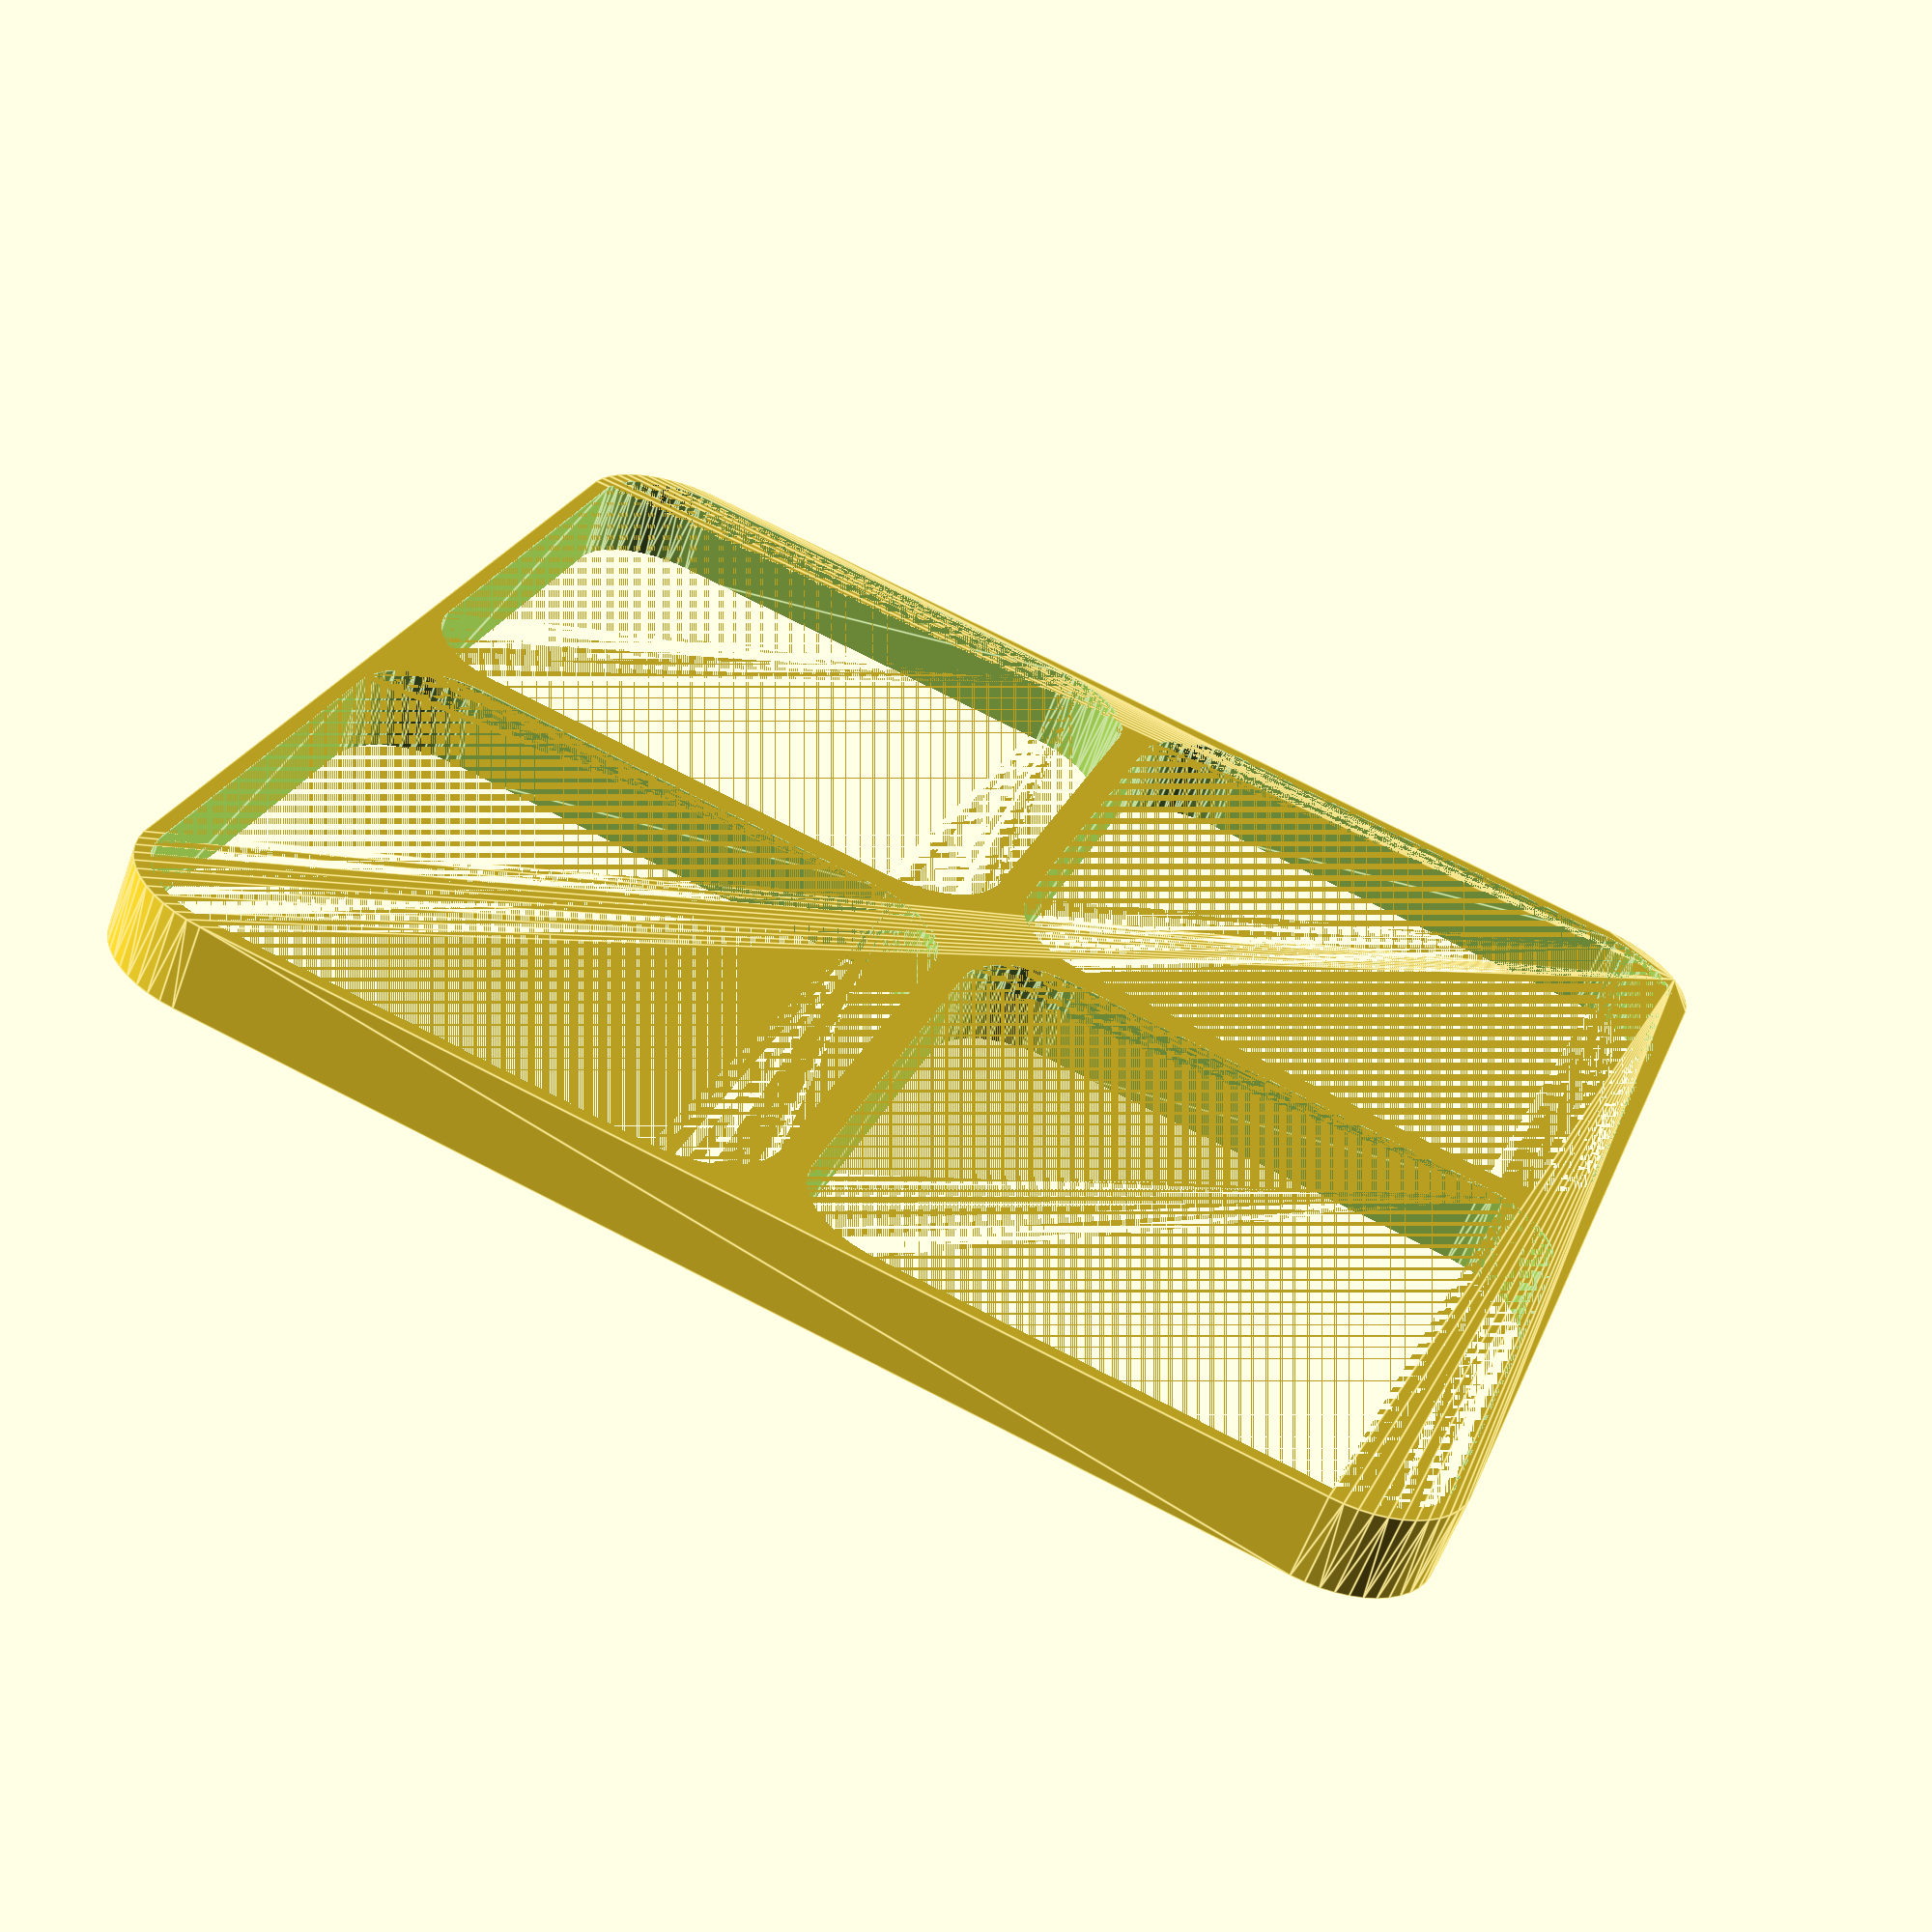
<openscad>
$fn = 50;


difference() {
	union() {
		hull() {
			translate(v = [-25.0000000000, 25.0000000000, 0]) {
				cylinder(h = 4, r = 5);
			}
			translate(v = [25.0000000000, 25.0000000000, 0]) {
				cylinder(h = 4, r = 5);
			}
			translate(v = [-25.0000000000, -25.0000000000, 0]) {
				cylinder(h = 4, r = 5);
			}
			translate(v = [25.0000000000, -25.0000000000, 0]) {
				cylinder(h = 4, r = 5);
			}
		}
	}
	union() {
		translate(v = [-15.0000000000, -15.0000000000, 0]) {
			hull() {
				translate(v = [-10.0000000000, 10.0000000000, 0]) {
					cylinder(h = 4.5000000000, r = 4.3000000000);
				}
				translate(v = [10.0000000000, 10.0000000000, 0]) {
					cylinder(h = 4.5000000000, r = 4.3000000000);
				}
				translate(v = [-10.0000000000, -10.0000000000, 0]) {
					cylinder(h = 4.5000000000, r = 4.3000000000);
				}
				translate(v = [10.0000000000, -10.0000000000, 0]) {
					cylinder(h = 4.5000000000, r = 4.3000000000);
				}
			}
		}
		translate(v = [-15.0000000000, 15.0000000000, 0]) {
			hull() {
				translate(v = [-10.0000000000, 10.0000000000, 0]) {
					cylinder(h = 4.5000000000, r = 4.3000000000);
				}
				translate(v = [10.0000000000, 10.0000000000, 0]) {
					cylinder(h = 4.5000000000, r = 4.3000000000);
				}
				translate(v = [-10.0000000000, -10.0000000000, 0]) {
					cylinder(h = 4.5000000000, r = 4.3000000000);
				}
				translate(v = [10.0000000000, -10.0000000000, 0]) {
					cylinder(h = 4.5000000000, r = 4.3000000000);
				}
			}
		}
		translate(v = [15.0000000000, -15.0000000000, 0]) {
			hull() {
				translate(v = [-10.0000000000, 10.0000000000, 0]) {
					cylinder(h = 4.5000000000, r = 4.3000000000);
				}
				translate(v = [10.0000000000, 10.0000000000, 0]) {
					cylinder(h = 4.5000000000, r = 4.3000000000);
				}
				translate(v = [-10.0000000000, -10.0000000000, 0]) {
					cylinder(h = 4.5000000000, r = 4.3000000000);
				}
				translate(v = [10.0000000000, -10.0000000000, 0]) {
					cylinder(h = 4.5000000000, r = 4.3000000000);
				}
			}
		}
		translate(v = [15.0000000000, 15.0000000000, 0]) {
			hull() {
				translate(v = [-10.0000000000, 10.0000000000, 0]) {
					cylinder(h = 4.5000000000, r = 4.3000000000);
				}
				translate(v = [10.0000000000, 10.0000000000, 0]) {
					cylinder(h = 4.5000000000, r = 4.3000000000);
				}
				translate(v = [-10.0000000000, -10.0000000000, 0]) {
					cylinder(h = 4.5000000000, r = 4.3000000000);
				}
				translate(v = [10.0000000000, -10.0000000000, 0]) {
					cylinder(h = 4.5000000000, r = 4.3000000000);
				}
			}
		}
	}
}
</openscad>
<views>
elev=60.6 azim=251.5 roll=159.8 proj=p view=edges
</views>
